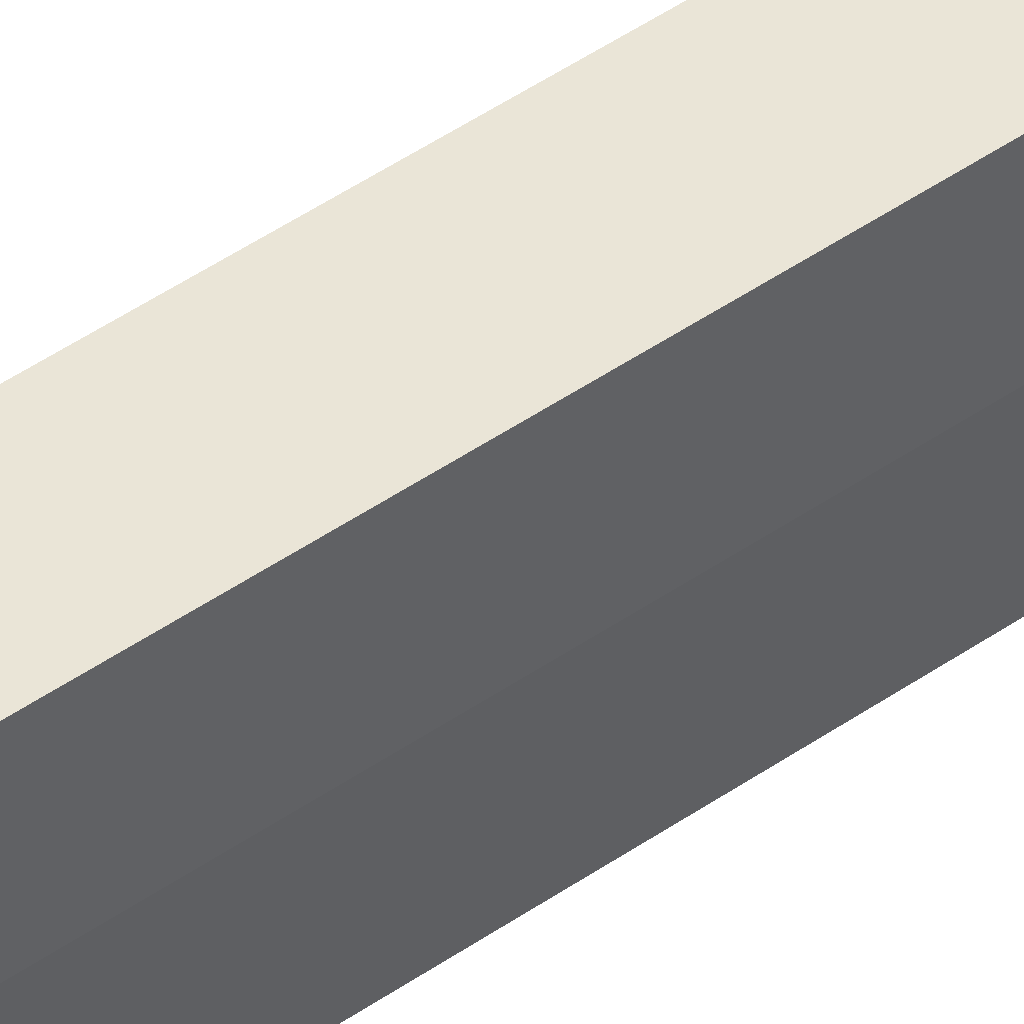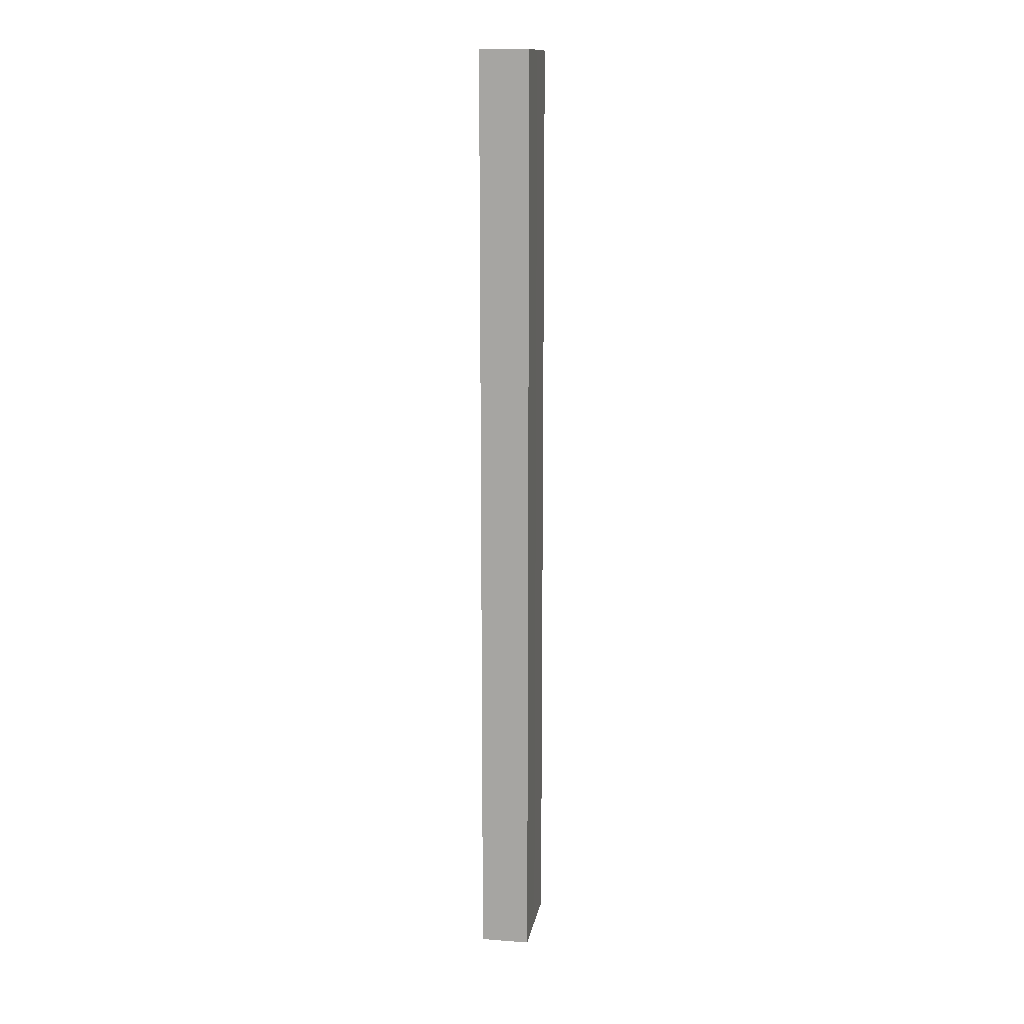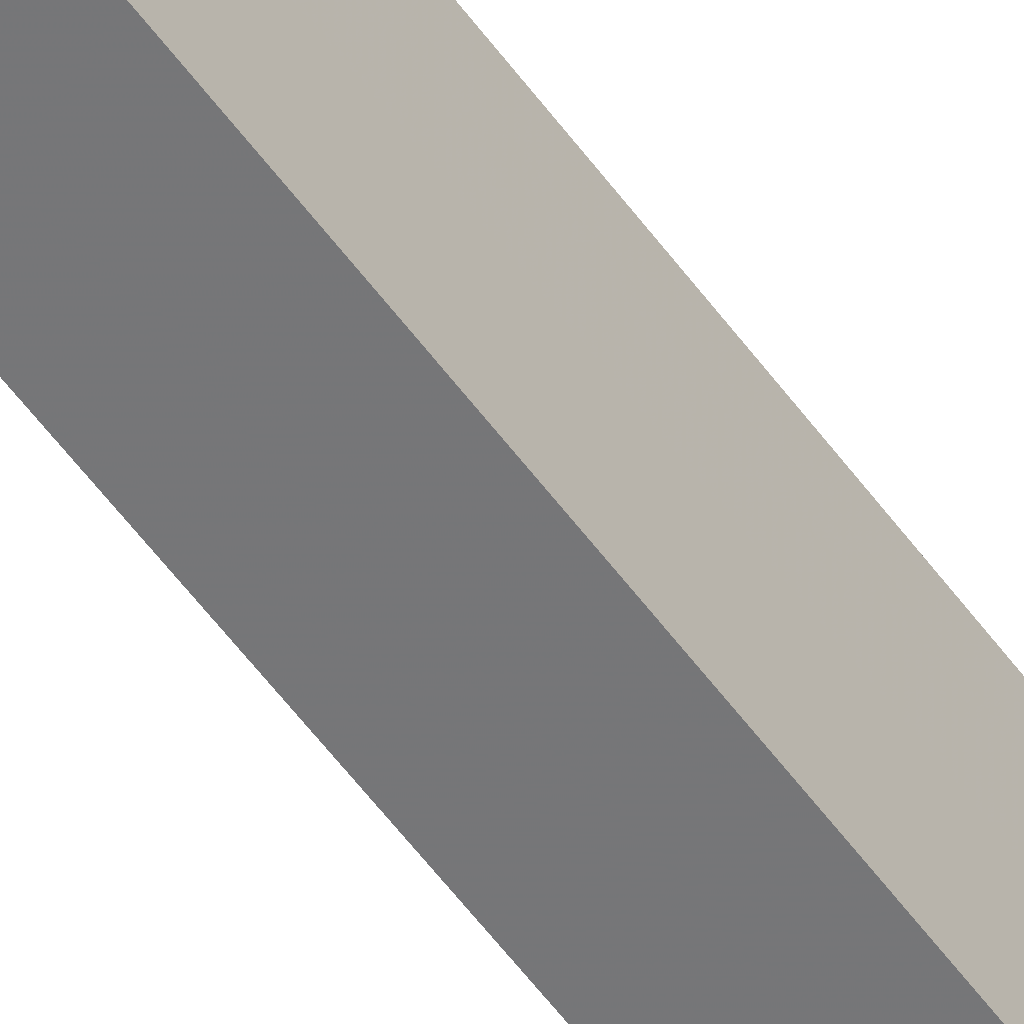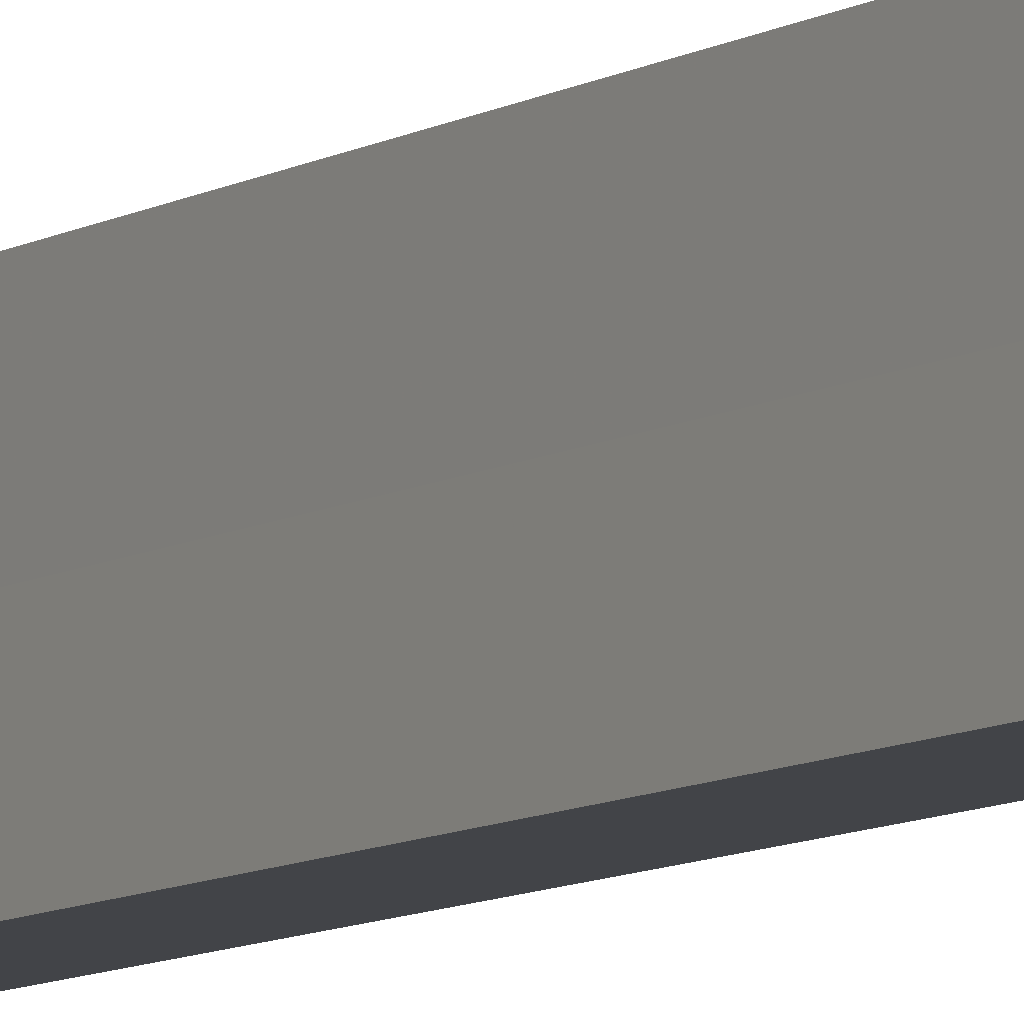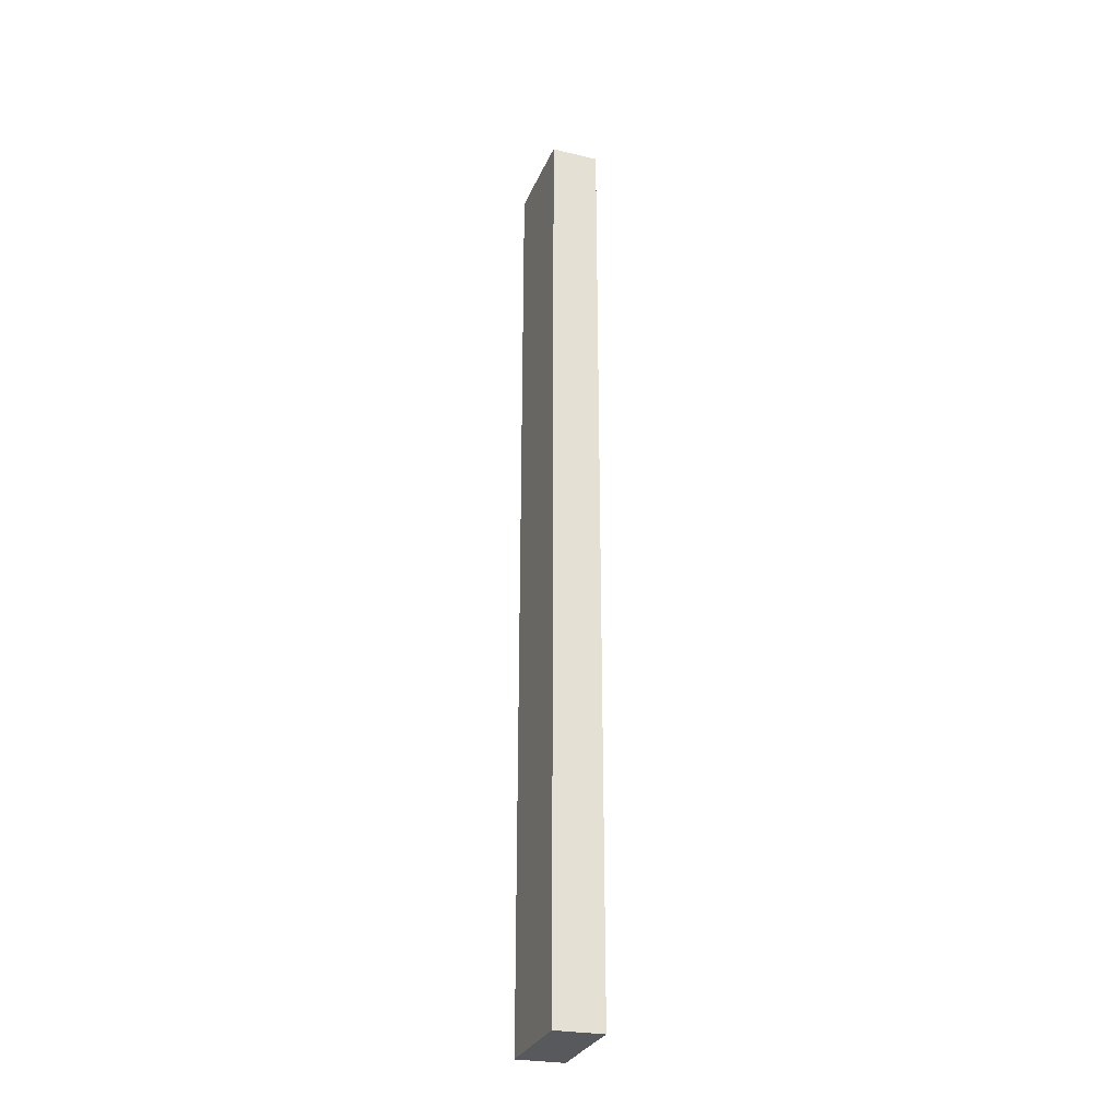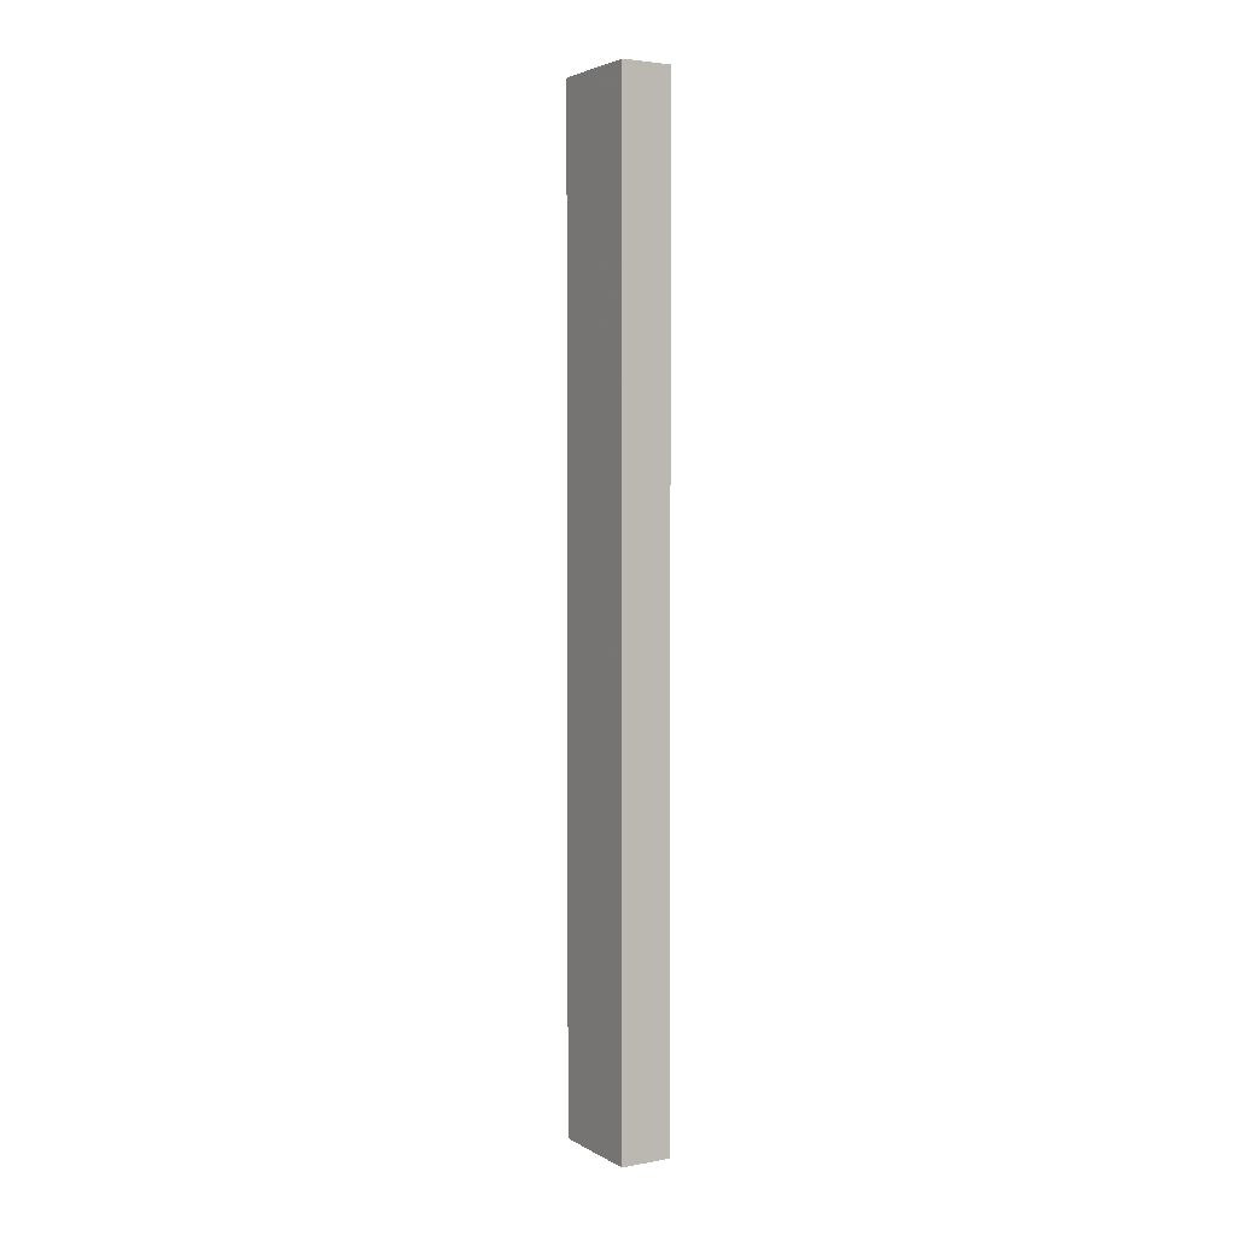
<metadata>
{"format":"obj","ext":"obj","renderer":"f3d","projection":"perspective","resolution":1024,"background":"white","views":[{"elev":44.9,"azim":-129.3,"up":"+Y"},{"elev":13.9,"azim":-170.0,"up":"+Z"},{"elev":-56.8,"azim":35.7,"up":"+Y"},{"elev":-7.9,"azim":-30.2,"up":"+Y"},{"elev":-29.4,"azim":159.9,"up":"+Z"},{"elev":3.4,"azim":149.4,"up":"+Z"}]}
</metadata>
<code>
o 14897
v 2229 1868 9.872
v 2229 1868 9.872
v 2229 1868 10.07
v 2229 1868 9.872
v 2229 1868 10.07
v 2229 1868 9.872
v 2229 1868 9.872
v 2229 1868 9.872
v 2229 1868 9.872
v 2229 1868 9.872
v 2229 1868 10.07
v 2229 1868 10.07
v 2229 1868 10.07
v 2229 1868 9.872
v 2229 1868 9.872
v 2229 1868 9.872
v 2229 1868 9.872
v 2229 1868 10.07
v 2229 1868 9.872
v 2229 1868 9.872
v 2229 1868 9.872
v 2229 1868 10.07
v 2229 1868 10.07
v 2229 1868 9.872
v 2229 1868 10.07
v 2229 1868 9.872
v 2229 1868 10.07
v 2229 1868 10.07
v 2229 1868 10.07
v 2229 1868 10.07
v 2229 1868 10.07
v 2229 1868 10.07
v 2229 1868 10.07
v 2229 1868 10.07
v 2229 1868 9.872
v 2229 1868 9.872
v 2229 1868 9.872
f 1 2 3
f 3 4 5
f 6 4 7
f 8 9 4
f 8 10 9
f 11 10 12
f 13 14 11
f 15 16 13
f 16 17 18
f 19 20 10
f 21 19 22
f 22 8 23
f 23 24 25
f 19 26 27
f 23 28 29
f 27 30 28
f 27 31 30
f 32 33 31
f 34 35 29
f 36 37 34

</code>
